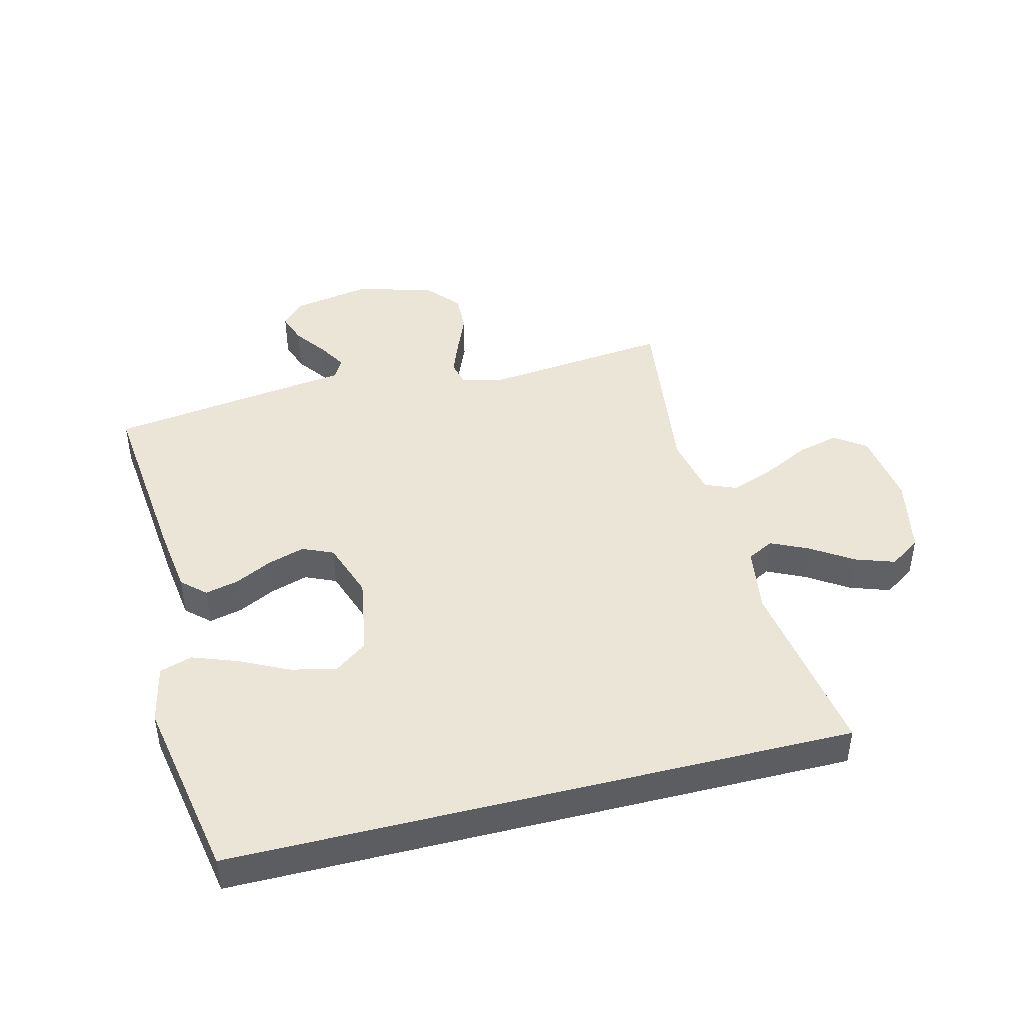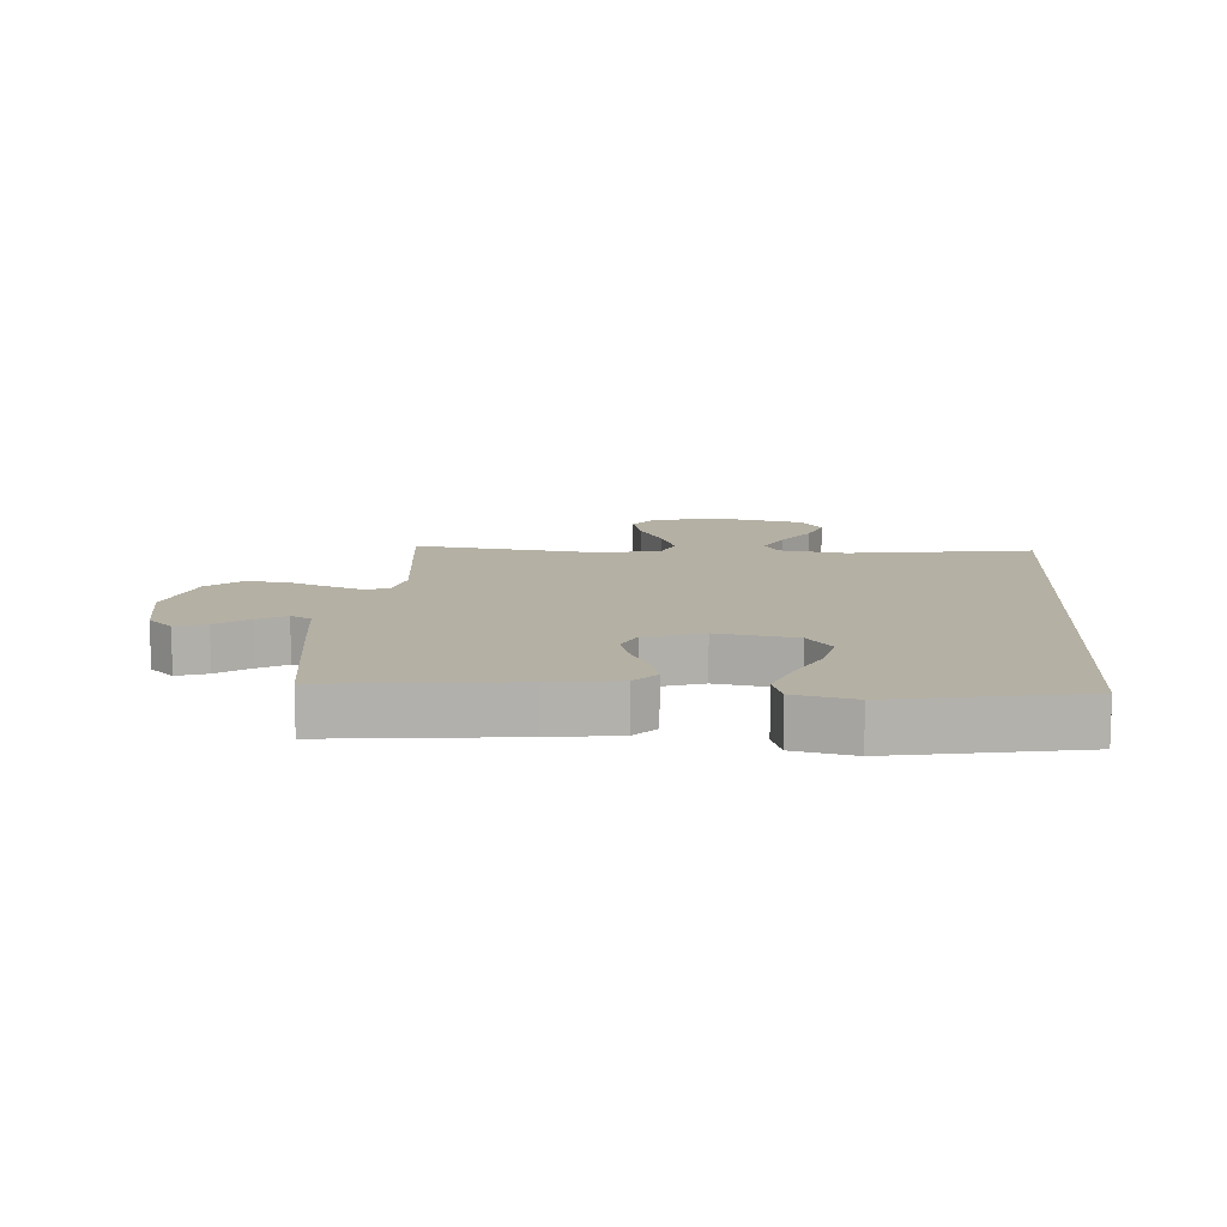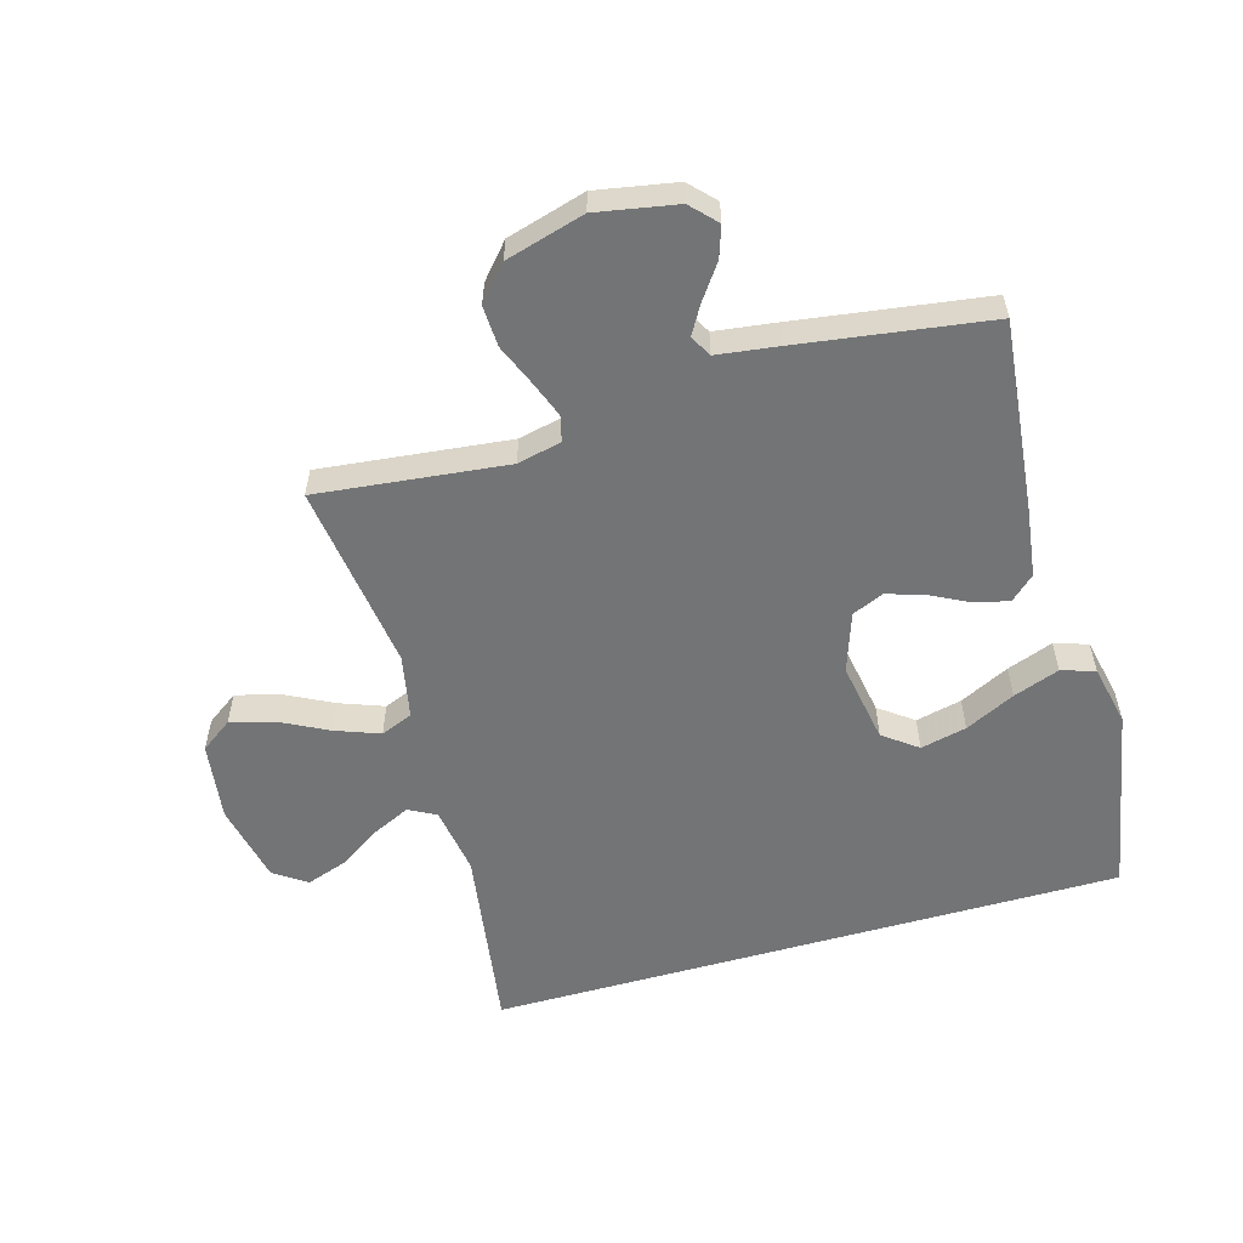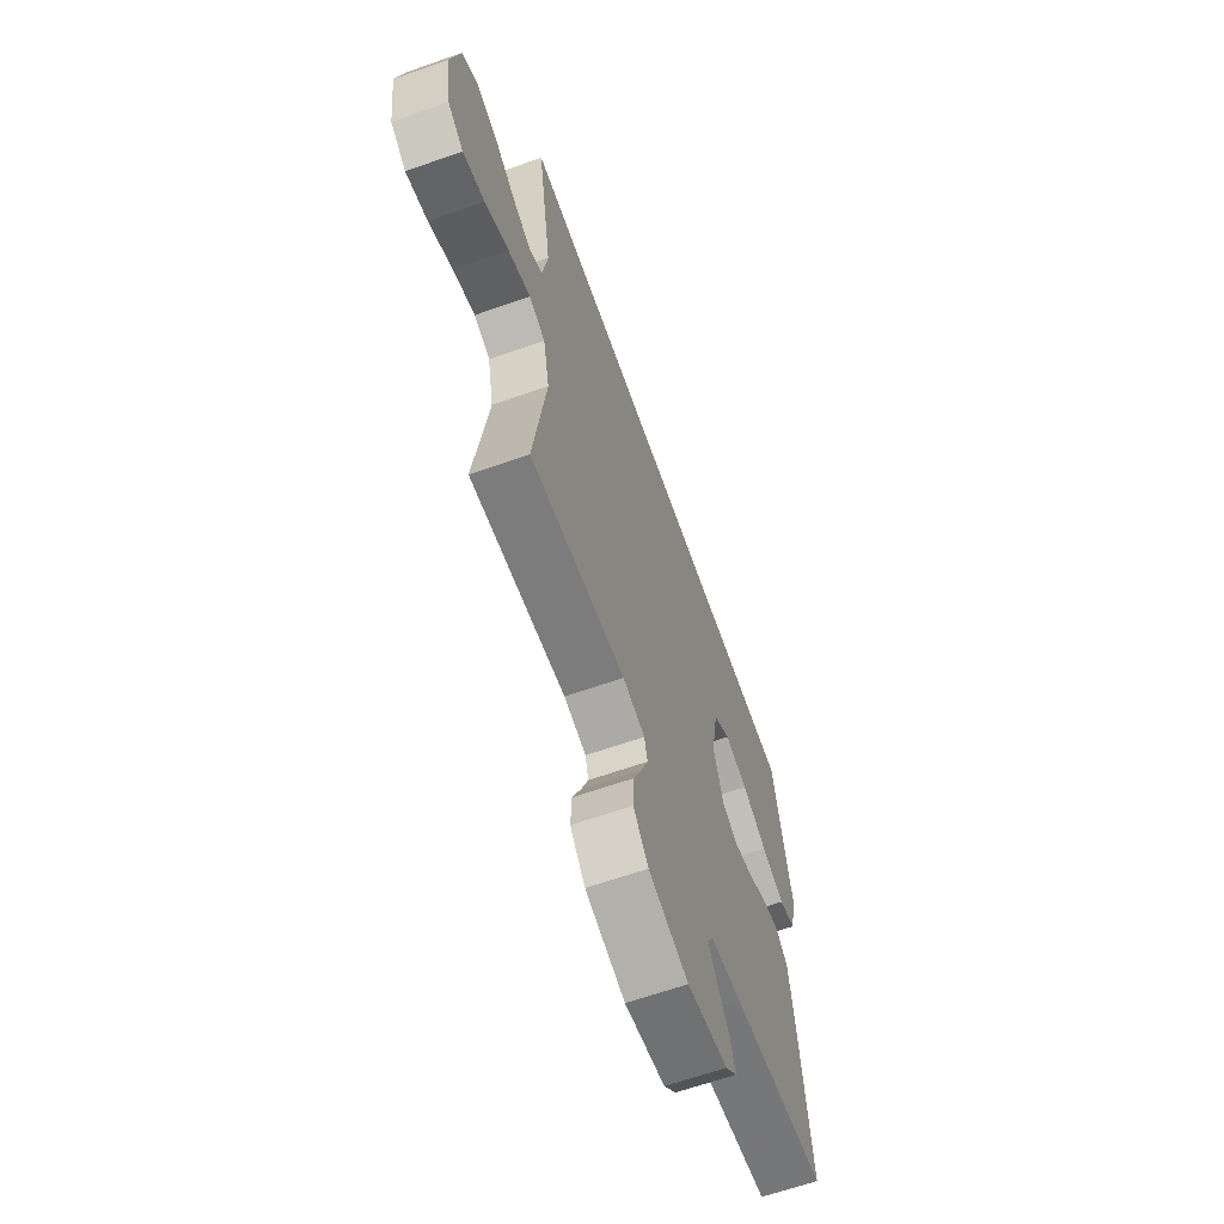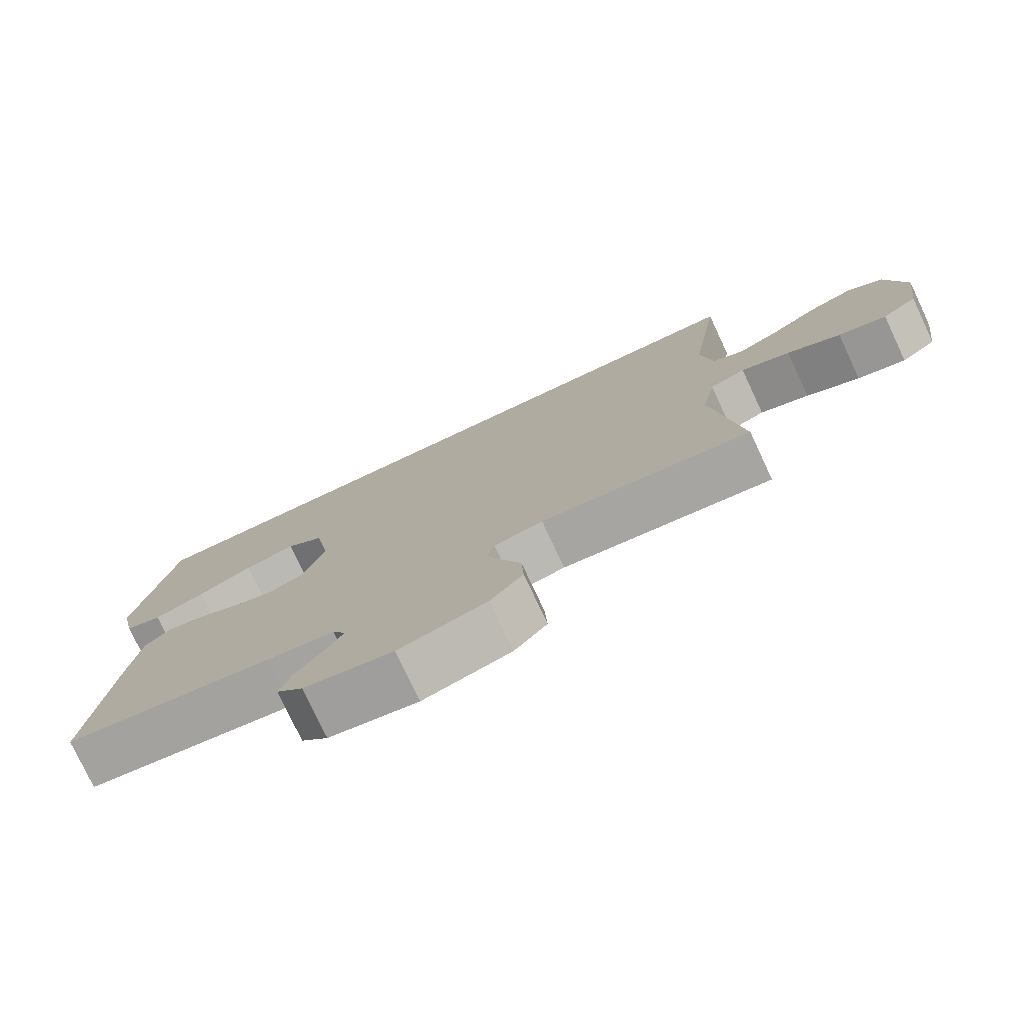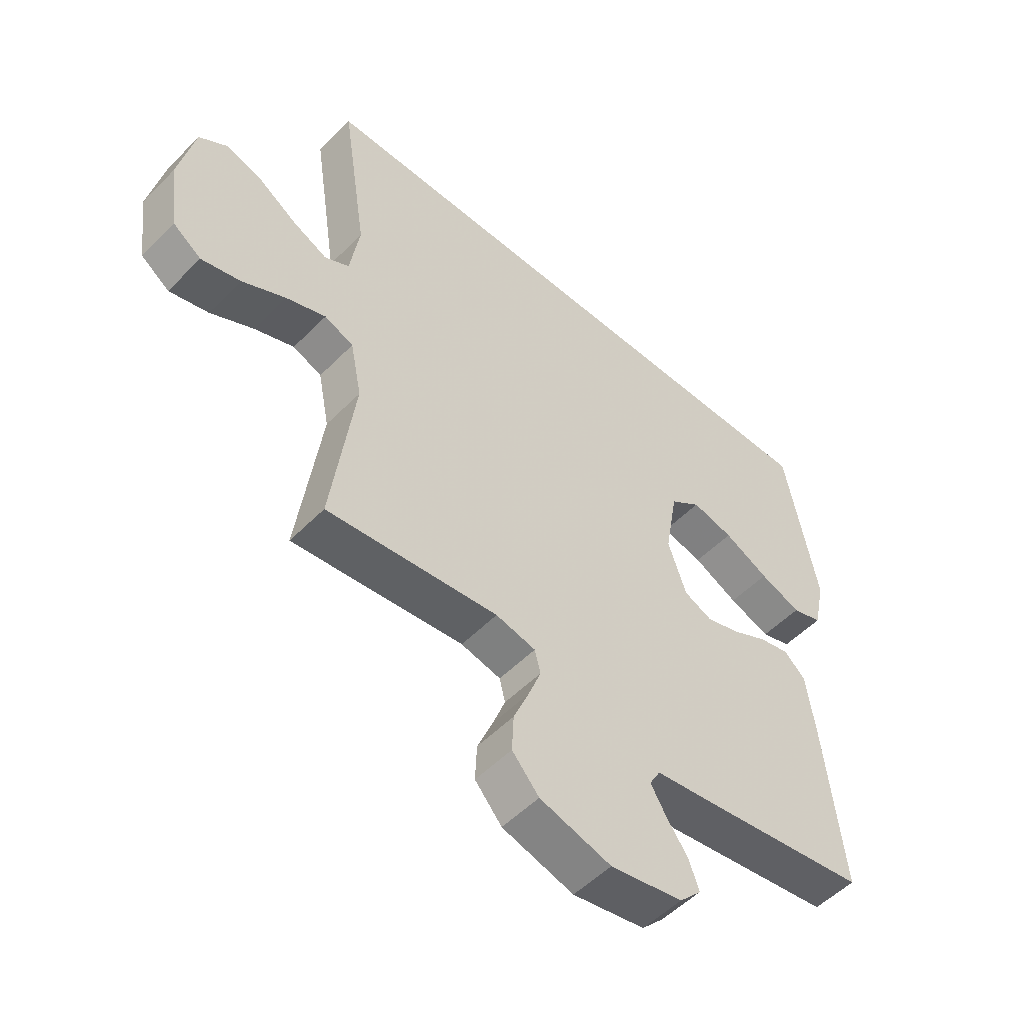
<metadata>
{"format":"obj","ext":"obj","renderer":"f3d","projection":"perspective","resolution":1024,"background":"white","views":[{"elev":44.1,"azim":-14.2,"up":"+Y"},{"elev":11.4,"azim":-85.9,"up":"+Y"},{"elev":-56.1,"azim":-164.0,"up":"+Y"},{"elev":-64.6,"azim":109.5,"up":"+Z"},{"elev":-77.5,"azim":25.1,"up":"+Z"},{"elev":-52.7,"azim":137.2,"up":"+Z"}]}
</metadata>
<code>
v 0.528 0.07 0.5
v 0.483 0.07 0.2
v 0.5 0.07 0.091
v 0.543 0.07 0.068
v 0.604 0.07 0.097
v 0.671 0.07 0.141
v 0.735 0.07 0.163
v 0.786 0.07 0.128
v 0.813 0.07 0
v 0.796 0.07 -0.125
v 0.746 0.07 -0.161
v 0.677 0.07 -0.143
v 0.601 0.07 -0.104
v 0.531 0.07 -0.078
v 0.48 0.07 -0.099
v 0.46 0.07 -0.2
v 0.5 0.07 -0.5
v 0.2 0.07 -0.467
v 0.13 0.07 -0.483
v 0.12 0.07 -0.524
v 0.142 0.07 -0.582
v 0.169 0.07 -0.647
v 0.172 0.07 -0.712
v 0.125 0.07 -0.766
v 0 0.07 -0.802
v -0.127 0.07 -0.779
v -0.165 0.07 -0.739
v -0.148 0.07 -0.689
v -0.11 0.07 -0.636
v -0.083 0.07 -0.59
v -0.102 0.07 -0.556
v -0.2 0.07 -0.543
v -0.5 0.07 -0.5
v -0.469 0.07 -0.2
v -0.454 0.07 -0.088
v -0.416 0.07 -0.053
v -0.362 0.07 -0.066
v -0.301 0.07 -0.097
v -0.241 0.07 -0.116
v -0.191 0.07 -0.094
v -0.159 0.07 0
v -0.181 0.07 0.129
v -0.235 0.07 0.169
v -0.308 0.07 0.152
v -0.387 0.07 0.113
v -0.46 0.07 0.086
v -0.513 0.07 0.103
v -0.534 0.07 0.2
v -0.479 0.07 0.5
v 0.528 0 0.5
v 0.483 0 0.2
v 0.5 0 0.091
v 0.543 0 0.068
v 0.604 0 0.097
v 0.671 0 0.141
v 0.735 0 0.163
v 0.786 0 0.128
v 0.813 0 0
v 0.796 0 -0.125
v 0.746 0 -0.161
v 0.677 0 -0.143
v 0.601 0 -0.104
v 0.531 0 -0.078
v 0.48 0 -0.099
v 0.46 0 -0.2
v 0.5 0 -0.5
v 0.2 0 -0.467
v 0.13 0 -0.483
v 0.12 0 -0.524
v 0.142 0 -0.582
v 0.169 0 -0.647
v 0.172 0 -0.712
v 0.125 0 -0.766
v 0 0 -0.802
v -0.127 0 -0.779
v -0.165 0 -0.739
v -0.148 0 -0.689
v -0.11 0 -0.636
v -0.083 0 -0.59
v -0.102 0 -0.556
v -0.2 0 -0.543
v -0.5 0 -0.5
v -0.469 0 -0.2
v -0.454 0 -0.088
v -0.416 0 -0.053
v -0.362 0 -0.066
v -0.301 0 -0.097
v -0.241 0 -0.116
v -0.191 0 -0.094
v -0.159 0 0
v -0.181 0 0.129
v -0.235 0 0.169
v -0.308 0 0.152
v -0.387 0 0.113
v -0.46 0 0.086
v -0.513 0 0.103
v -0.534 0 0.2
v -0.479 0 0.5
f 48 49 1 2
f 44 45 46 47
f 44 47 48
f 43 44 48
f 35 36 37 38
f 35 38 39
f 34 35 39
f 31 32 33 34
f 31 34 39
f 30 31 39 40
f 26 27 28 29
f 26 29 30
f 25 26 30
f 21 22 23 24
f 20 21 24 25
f 19 20 25 30
f 16 17 18
f 15 16 18 19
f 10 11 12 13
f 10 13 14
f 9 10 14
f 8 9 14
f 5 6 7 8
f 4 5 8 14
f 3 4 14 15
f 43 48 2
f 42 43 2 3
f 41 42 3 15
f 30 40 41
f 15 19 30 41
f 51 50 98 97
f 96 95 94 93
f 97 96 93
f 97 93 92
f 87 86 85 84
f 88 87 84
f 88 84 83
f 83 82 81 80
f 88 83 80
f 89 88 80 79
f 78 77 76 75
f 79 78 75
f 79 75 74
f 73 72 71 70
f 74 73 70 69
f 79 74 69 68
f 67 66 65
f 68 67 65 64
f 62 61 60 59
f 63 62 59
f 63 59 58
f 63 58 57
f 57 56 55 54
f 63 57 54 53
f 64 63 53 52
f 51 97 92
f 52 51 92 91
f 64 52 91 90
f 90 89 79
f 90 79 68 64
f 1 50 51 2
f 2 51 52 3
f 3 52 53 4
f 4 53 54 5
f 5 54 55 6
f 6 55 56 7
f 7 56 57 8
f 8 57 58 9
f 9 58 59 10
f 10 59 60 11
f 11 60 61 12
f 12 61 62 13
f 13 62 63 14
f 14 63 64 15
f 15 64 65 16
f 16 65 66 17
f 17 66 67 18
f 18 67 68 19
f 19 68 69 20
f 20 69 70 21
f 21 70 71 22
f 22 71 72 23
f 23 72 73 24
f 24 73 74 25
f 25 74 75 26
f 26 75 76 27
f 27 76 77 28
f 28 77 78 29
f 29 78 79 30
f 30 79 80 31
f 31 80 81 32
f 32 81 82 33
f 33 82 83 34
f 34 83 84 35
f 35 84 85 36
f 36 85 86 37
f 37 86 87 38
f 38 87 88 39
f 39 88 89 40
f 40 89 90 41
f 41 90 91 42
f 42 91 92 43
f 43 92 93 44
f 44 93 94 45
f 45 94 95 46
f 46 95 96 47
f 47 96 97 48
f 48 97 98 49
f 49 98 50 1

</code>
